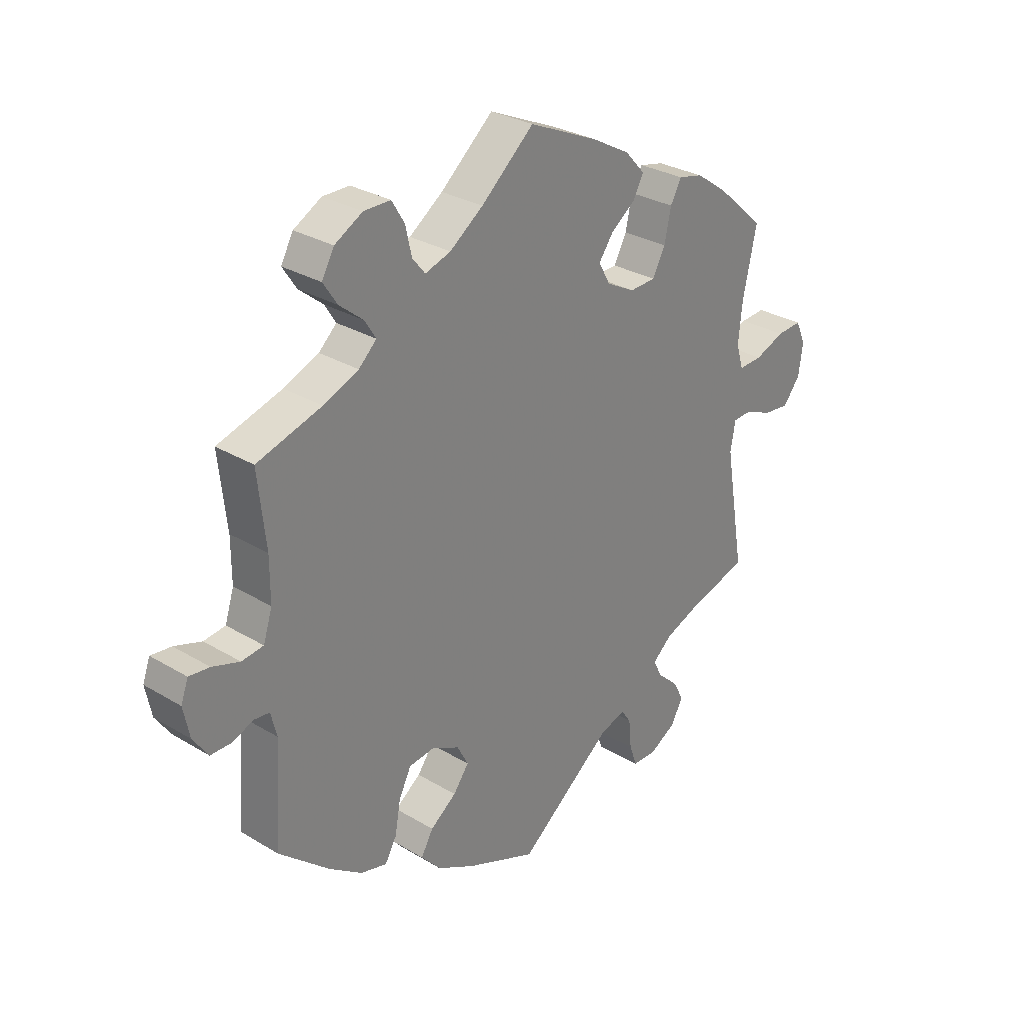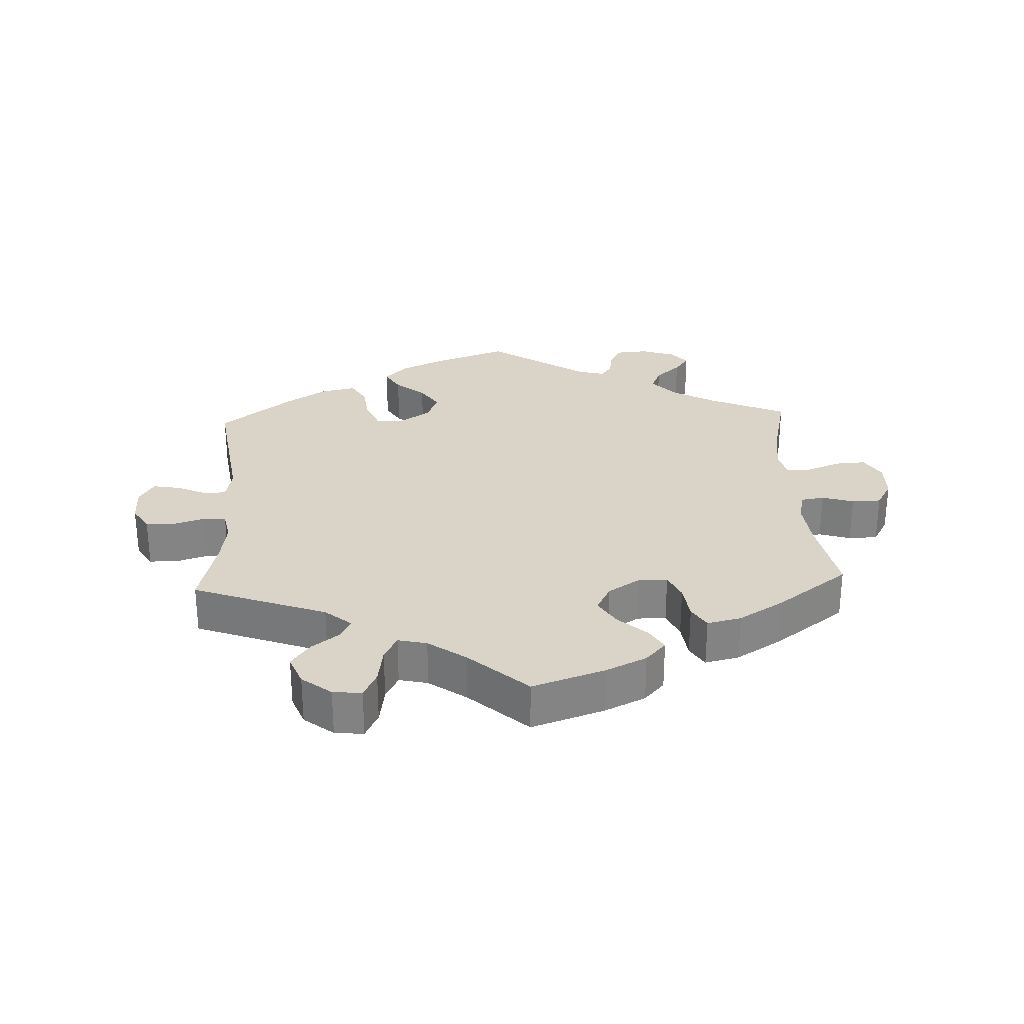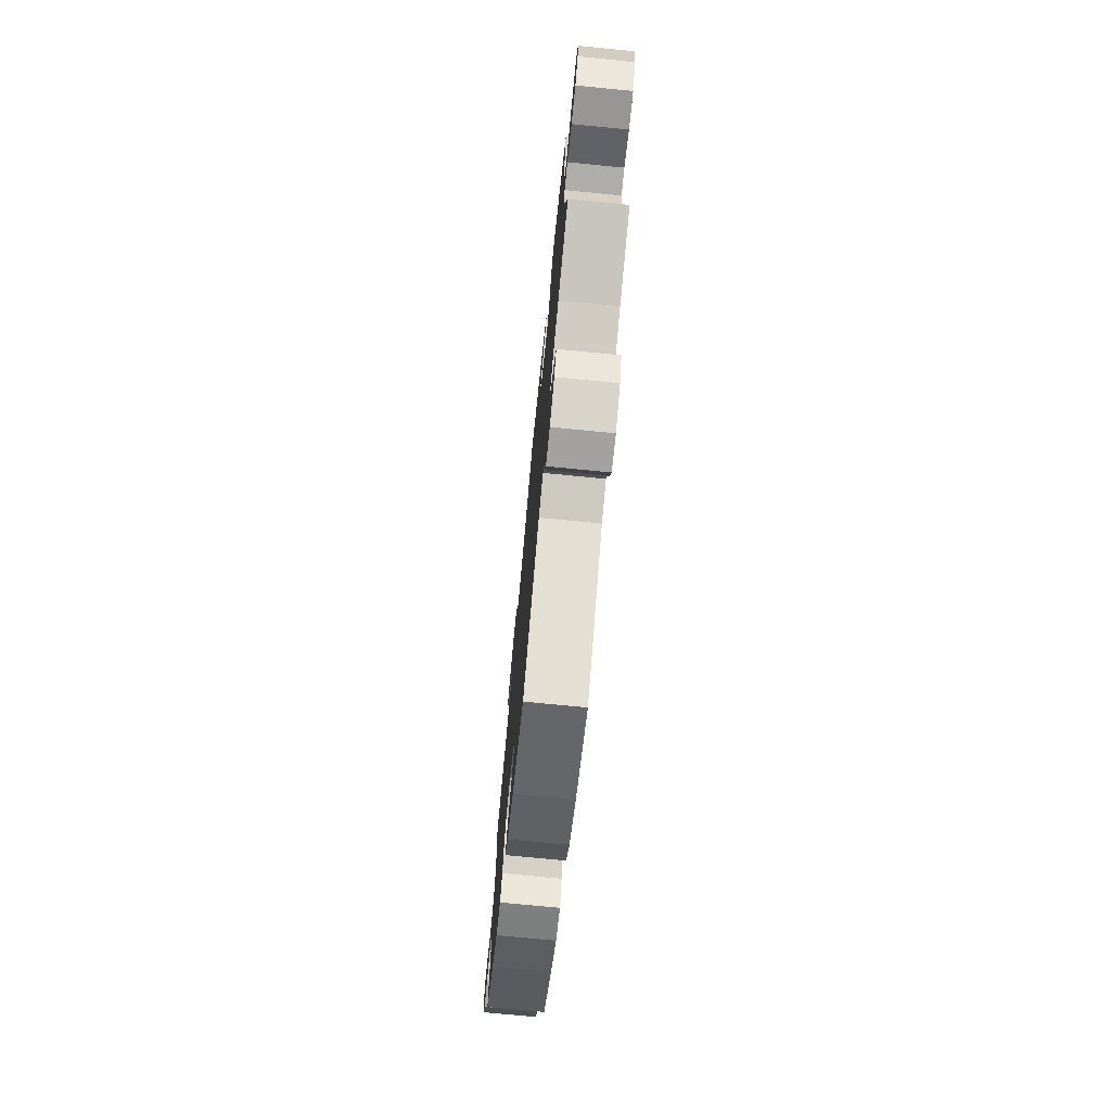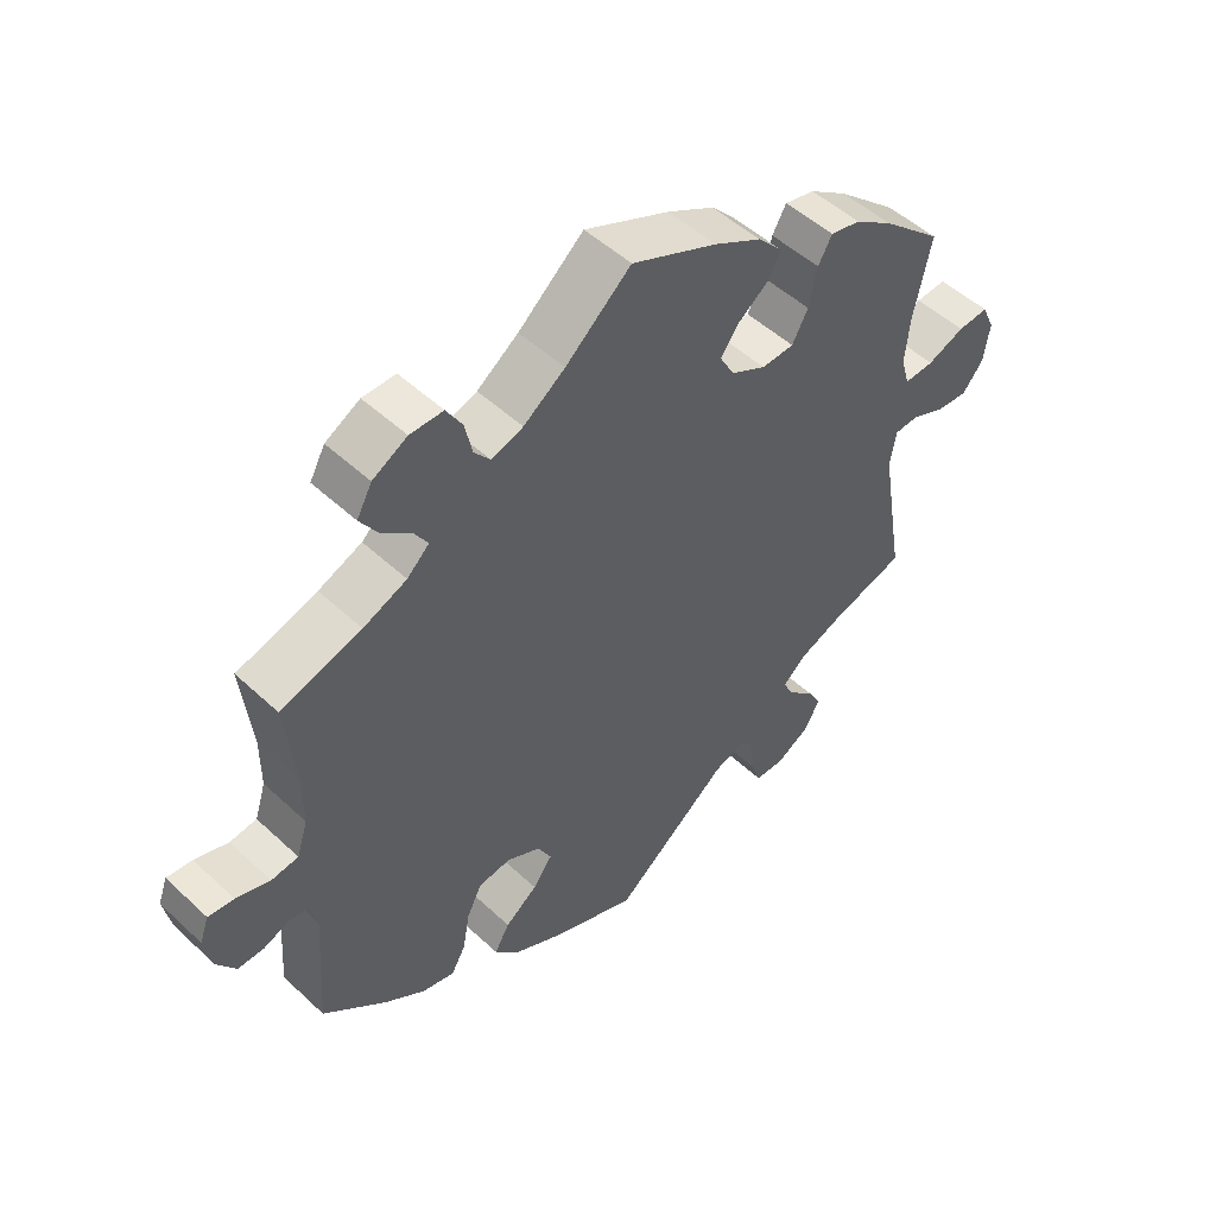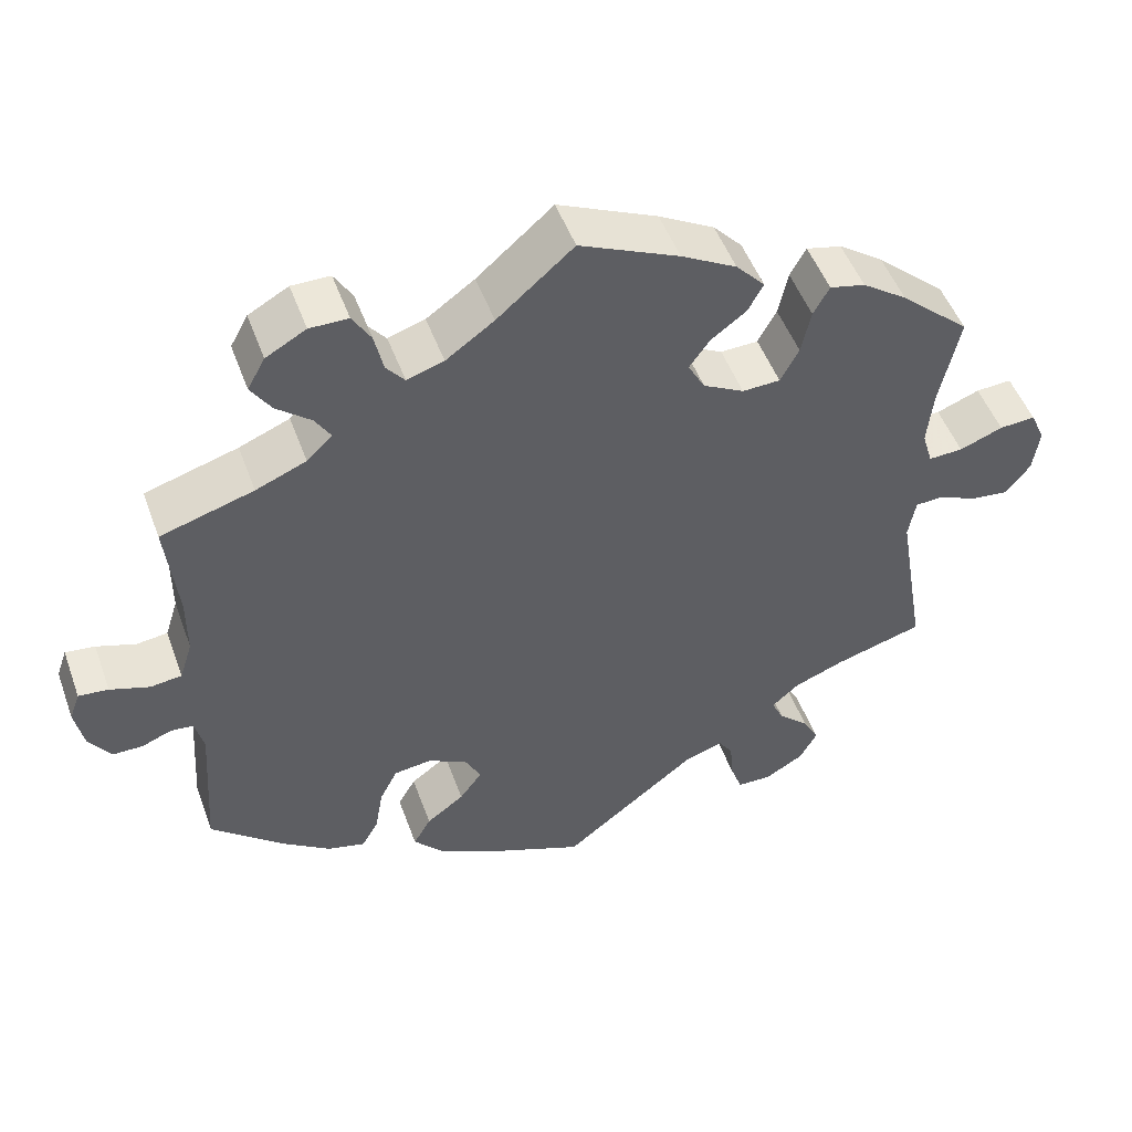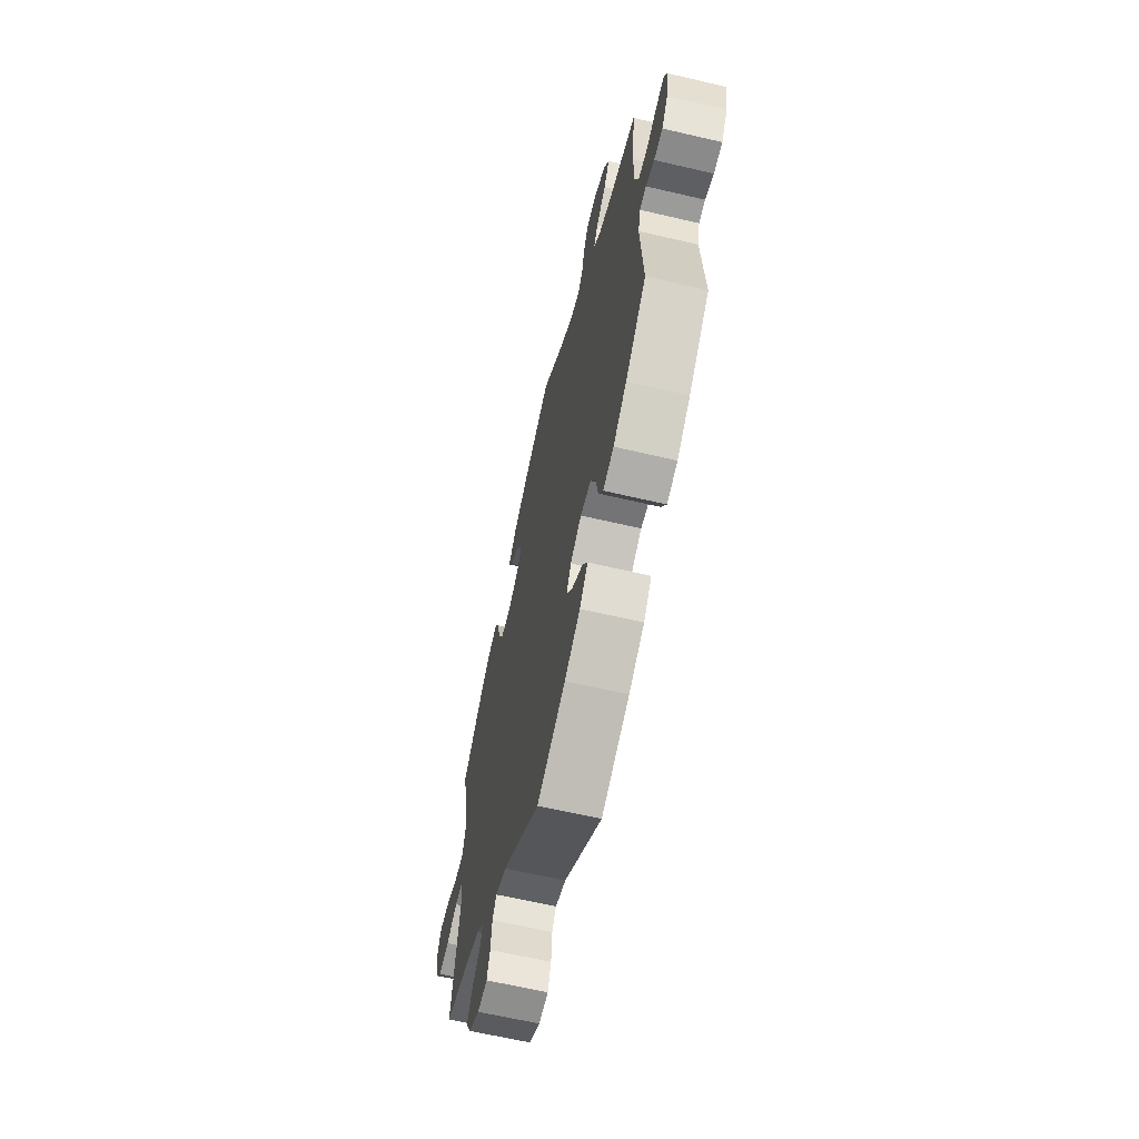
<metadata>
{"format":"obj","ext":"obj","renderer":"f3d","projection":"perspective","resolution":1024,"background":"white","views":[{"elev":29.4,"azim":131.6,"up":"+Z"},{"elev":28.8,"azim":-62.7,"up":"+Y"},{"elev":-74.0,"azim":-95.6,"up":"+Z"},{"elev":50.4,"azim":135.5,"up":"+Z"},{"elev":49.7,"azim":160.3,"up":"+Z"},{"elev":-63.5,"azim":76.7,"up":"+Z"}]}
</metadata>
<code>
v 0.095 0.07 0.496
v 0.155 0.07 0.453
v 0.201 0.07 0.438
v 0.224 0.07 0.466
v 0.235 0.07 0.515
v 0.258 0.07 0.553
v 0.306 0.07 0.553
v 0.356 0.07 0.525
v 0.378 0.07 0.485
v 0.353 0.07 0.447
v 0.31 0.07 0.412
v 0.29 0.07 0.38
v 0.322 0.07 0.35
v 0.385 0.07 0.324
v 0.501 0.07 0.289
v 0.487 0.07 0.161
v 0.487 0.07 0.085
v 0.503 0.07 0.035
v 0.542 0.07 0.03
v 0.591 0.07 0.046
v 0.628 0.07 0.05
v 0.641 0.07 0.014
v 0.63 0.07 -0.04
v 0.603 0.07 -0.079
v 0.565 0.07 -0.079
v 0.528 0.07 -0.064
v 0.5 0.07 -0.067
v 0.489 0.07 -0.11
v 0.501 0.07 -0.289
v 0.409 0.07 -0.368
v 0.35 0.07 -0.409
v 0.303 0.07 -0.421
v 0.282 0.07 -0.384
v 0.272 0.07 -0.327
v 0.25 0.07 -0.283
v 0.203 0.07 -0.277
v 0.154 0.07 -0.302
v 0.134 0.07 -0.34
v 0.162 0.07 -0.378
v 0.209 0.07 -0.413
v 0.231 0.07 -0.451
v 0.195 0.07 -0.491
v 0.126 0.07 -0.527
v 0 0.07 -0.578
v -0.169 0.07 -0.445
v -0.216 0.07 -0.429
v -0.234 0.07 -0.455
v -0.239 0.07 -0.507
v -0.253 0.07 -0.546
v -0.296 0.07 -0.547
v -0.344 0.07 -0.519
v -0.366 0.07 -0.479
v -0.346 0.07 -0.442
v -0.308 0.07 -0.407
v -0.293 0.07 -0.376
v -0.327 0.07 -0.346
v -0.39 0.07 -0.321
v -0.5 0.07 -0.289
v -0.464 0.07 -0.077
v -0.473 0.07 -0.026
v -0.507 0.07 -0.024
v -0.556 0.07 -0.045
v -0.603 0.07 -0.05
v -0.634 0.07 -0.011
v -0.642 0.07 0.045
v -0.624 0.07 0.085
v -0.579 0.07 0.082
v -0.525 0.07 0.061
v -0.482 0.07 0.059
v -0.469 0.07 0.102
v -0.476 0.07 0.172
v -0.501 0.07 0.288
v -0.414 0.07 0.365
v -0.358 0.07 0.404
v -0.314 0.07 0.414
v -0.294 0.07 0.378
v -0.282 0.07 0.322
v -0.259 0.07 0.279
v -0.212 0.07 0.277
v -0.161 0.07 0.304
v -0.14 0.07 0.342
v -0.166 0.07 0.378
v -0.21 0.07 0.411
v -0.229 0.07 0.446
v -0.193 0.07 0.485
v -0.124 0.07 0.523
v 0 0.07 0.578
v 0.095 0 0.496
v 0.155 0 0.453
v 0.201 0 0.438
v 0.224 0 0.466
v 0.235 0 0.515
v 0.258 0 0.553
v 0.306 0 0.553
v 0.356 0 0.525
v 0.378 0 0.485
v 0.353 0 0.447
v 0.31 0 0.412
v 0.29 0 0.38
v 0.322 0 0.35
v 0.385 0 0.324
v 0.501 0 0.289
v 0.487 0 0.161
v 0.487 0 0.085
v 0.503 0 0.035
v 0.542 0 0.03
v 0.591 0 0.046
v 0.628 0 0.05
v 0.641 0 0.014
v 0.63 0 -0.04
v 0.603 0 -0.079
v 0.565 0 -0.079
v 0.528 0 -0.064
v 0.5 0 -0.067
v 0.489 0 -0.11
v 0.501 0 -0.289
v 0.409 0 -0.368
v 0.35 0 -0.409
v 0.303 0 -0.421
v 0.282 0 -0.384
v 0.272 0 -0.327
v 0.25 0 -0.283
v 0.203 0 -0.277
v 0.154 0 -0.302
v 0.134 0 -0.34
v 0.162 0 -0.378
v 0.209 0 -0.413
v 0.231 0 -0.451
v 0.195 0 -0.491
v 0.126 0 -0.527
v 0 0 -0.578
v -0.169 0 -0.445
v -0.216 0 -0.429
v -0.234 0 -0.455
v -0.239 0 -0.507
v -0.253 0 -0.546
v -0.296 0 -0.547
v -0.344 0 -0.519
v -0.366 0 -0.479
v -0.346 0 -0.442
v -0.308 0 -0.407
v -0.293 0 -0.376
v -0.327 0 -0.346
v -0.39 0 -0.321
v -0.5 0 -0.289
v -0.464 0 -0.077
v -0.473 0 -0.026
v -0.507 0 -0.024
v -0.556 0 -0.045
v -0.603 0 -0.05
v -0.634 0 -0.011
v -0.642 0 0.045
v -0.624 0 0.085
v -0.579 0 0.082
v -0.525 0 0.061
v -0.482 0 0.059
v -0.469 0 0.102
v -0.476 0 0.172
v -0.501 0 0.288
v -0.414 0 0.365
v -0.358 0 0.404
v -0.314 0 0.414
v -0.294 0 0.378
v -0.282 0 0.322
v -0.259 0 0.279
v -0.212 0 0.277
v -0.161 0 0.304
v -0.14 0 0.342
v -0.166 0 0.378
v -0.21 0 0.411
v -0.229 0 0.446
v -0.193 0 0.485
v -0.124 0 0.523
v 0 0 0.578
f 86 87 1
f 85 86 1 2
f 82 83 84 85
f 81 82 85 2
f 80 81 2 3
f 79 80 3
f 74 75 76 77
f 74 77 78
f 71 72 73 74
f 70 71 74 78
f 69 70 78 79
f 65 66 67 68
f 65 68 69
f 64 65 69
f 61 62 63 64
f 60 61 64 69
f 59 60 69 79
f 57 58 59 79
f 51 52 53 54
f 51 54 55
f 50 51 55
f 47 48 49 50
f 47 50 55
f 46 47 55
f 45 46 55 56
f 43 44 45
f 42 43 45 56
f 39 40 41 42
f 38 39 42 56
f 31 32 33 34
f 31 34 35
f 28 29 30 31
f 27 28 31 35
f 23 24 25 26
f 23 26 27
f 22 23 27
f 19 20 21 22
f 18 19 22 27
f 17 18 27 35
f 14 15 16
f 13 14 16 17
f 12 13 17 35
f 8 9 10 11
f 8 11 12
f 7 8 12
f 4 5 6 7
f 3 4 7 12
f 37 38 56 57
f 36 37 57 79
f 35 36 79
f 3 12 35 79
f 88 174 173
f 89 88 173 172
f 172 171 170 169
f 89 172 169 168
f 90 89 168 167
f 90 167 166
f 164 163 162 161
f 165 164 161
f 161 160 159 158
f 165 161 158 157
f 166 165 157 156
f 155 154 153 152
f 156 155 152
f 156 152 151
f 151 150 149 148
f 156 151 148 147
f 166 156 147 146
f 166 146 145 144
f 141 140 139 138
f 142 141 138
f 142 138 137
f 137 136 135 134
f 142 137 134
f 142 134 133
f 143 142 133 132
f 132 131 130
f 143 132 130 129
f 129 128 127 126
f 143 129 126 125
f 121 120 119 118
f 122 121 118
f 118 117 116 115
f 122 118 115 114
f 113 112 111 110
f 114 113 110
f 114 110 109
f 109 108 107 106
f 114 109 106 105
f 122 114 105 104
f 103 102 101
f 104 103 101 100
f 122 104 100 99
f 98 97 96 95
f 99 98 95
f 99 95 94
f 94 93 92 91
f 99 94 91 90
f 144 143 125 124
f 166 144 124 123
f 166 123 122
f 166 122 99 90
f 1 88 89 2
f 2 89 90 3
f 3 90 91 4
f 4 91 92 5
f 5 92 93 6
f 6 93 94 7
f 7 94 95 8
f 8 95 96 9
f 9 96 97 10
f 10 97 98 11
f 11 98 99 12
f 12 99 100 13
f 13 100 101 14
f 14 101 102 15
f 15 102 103 16
f 16 103 104 17
f 17 104 105 18
f 18 105 106 19
f 19 106 107 20
f 20 107 108 21
f 21 108 109 22
f 22 109 110 23
f 23 110 111 24
f 24 111 112 25
f 25 112 113 26
f 26 113 114 27
f 27 114 115 28
f 28 115 116 29
f 29 116 117 30
f 30 117 118 31
f 31 118 119 32
f 32 119 120 33
f 33 120 121 34
f 34 121 122 35
f 35 122 123 36
f 36 123 124 37
f 37 124 125 38
f 38 125 126 39
f 39 126 127 40
f 40 127 128 41
f 41 128 129 42
f 42 129 130 43
f 43 130 131 44
f 44 131 132 45
f 45 132 133 46
f 46 133 134 47
f 47 134 135 48
f 48 135 136 49
f 49 136 137 50
f 50 137 138 51
f 51 138 139 52
f 52 139 140 53
f 53 140 141 54
f 54 141 142 55
f 55 142 143 56
f 56 143 144 57
f 57 144 145 58
f 58 145 146 59
f 59 146 147 60
f 60 147 148 61
f 61 148 149 62
f 62 149 150 63
f 63 150 151 64
f 64 151 152 65
f 65 152 153 66
f 66 153 154 67
f 67 154 155 68
f 68 155 156 69
f 69 156 157 70
f 70 157 158 71
f 71 158 159 72
f 72 159 160 73
f 73 160 161 74
f 74 161 162 75
f 75 162 163 76
f 76 163 164 77
f 77 164 165 78
f 78 165 166 79
f 79 166 167 80
f 80 167 168 81
f 81 168 169 82
f 82 169 170 83
f 83 170 171 84
f 84 171 172 85
f 85 172 173 86
f 86 173 174 87
f 87 174 88 1

</code>
